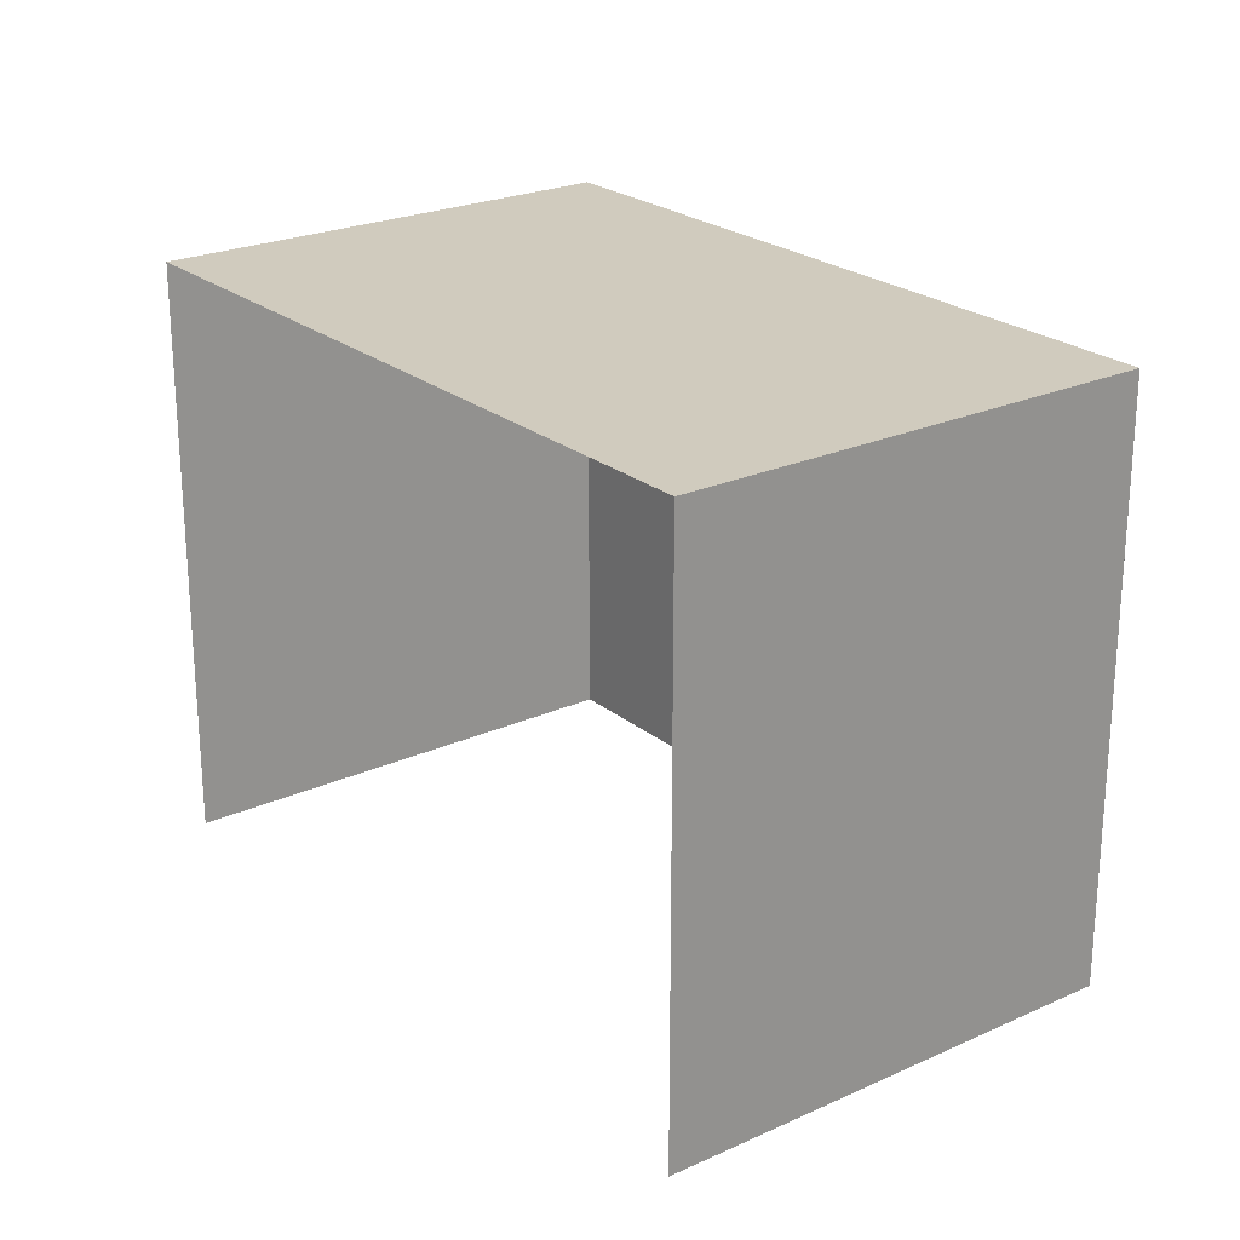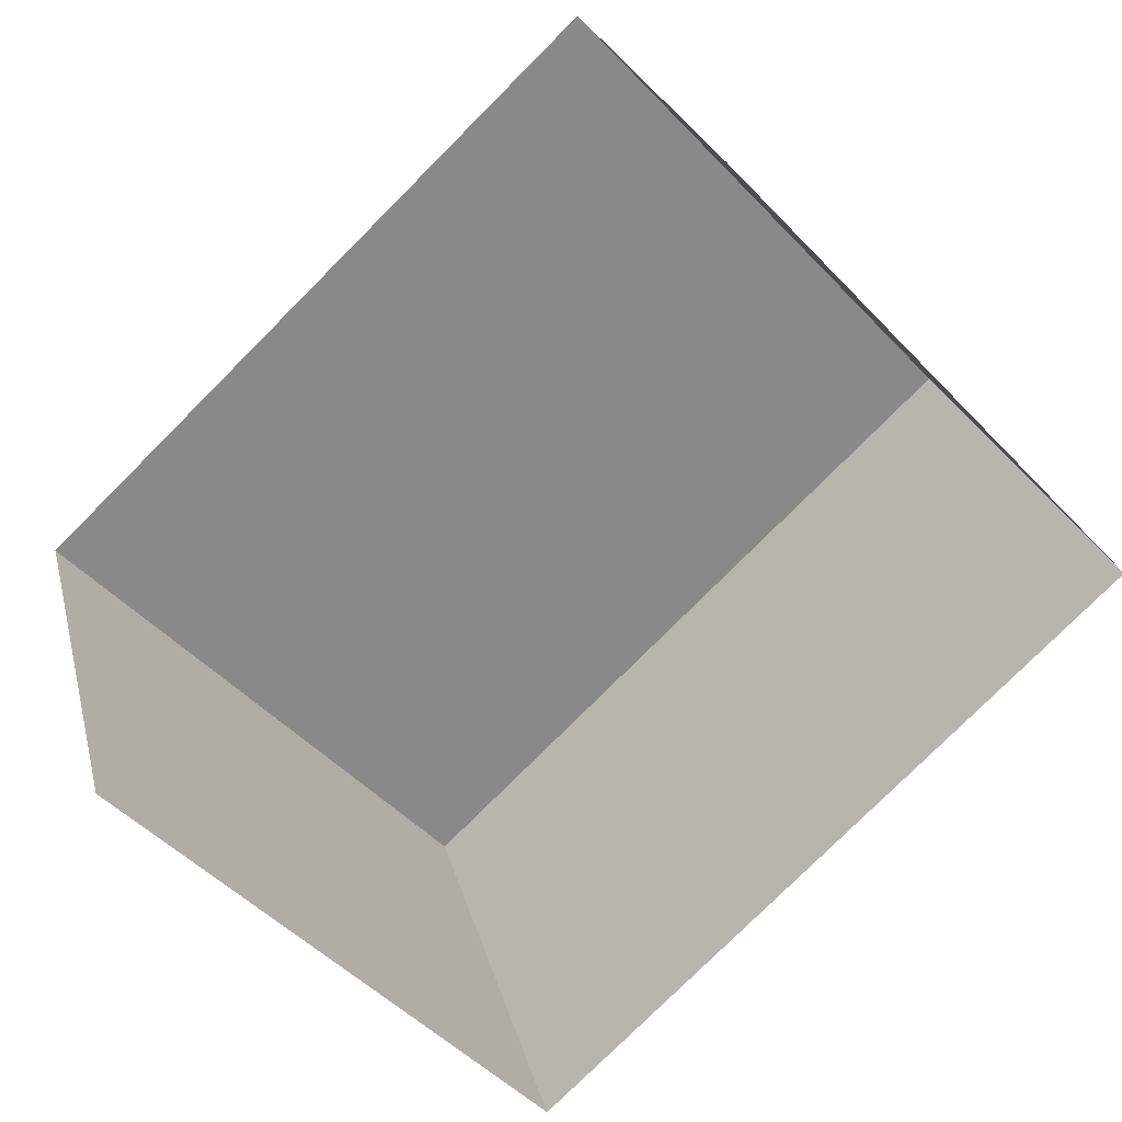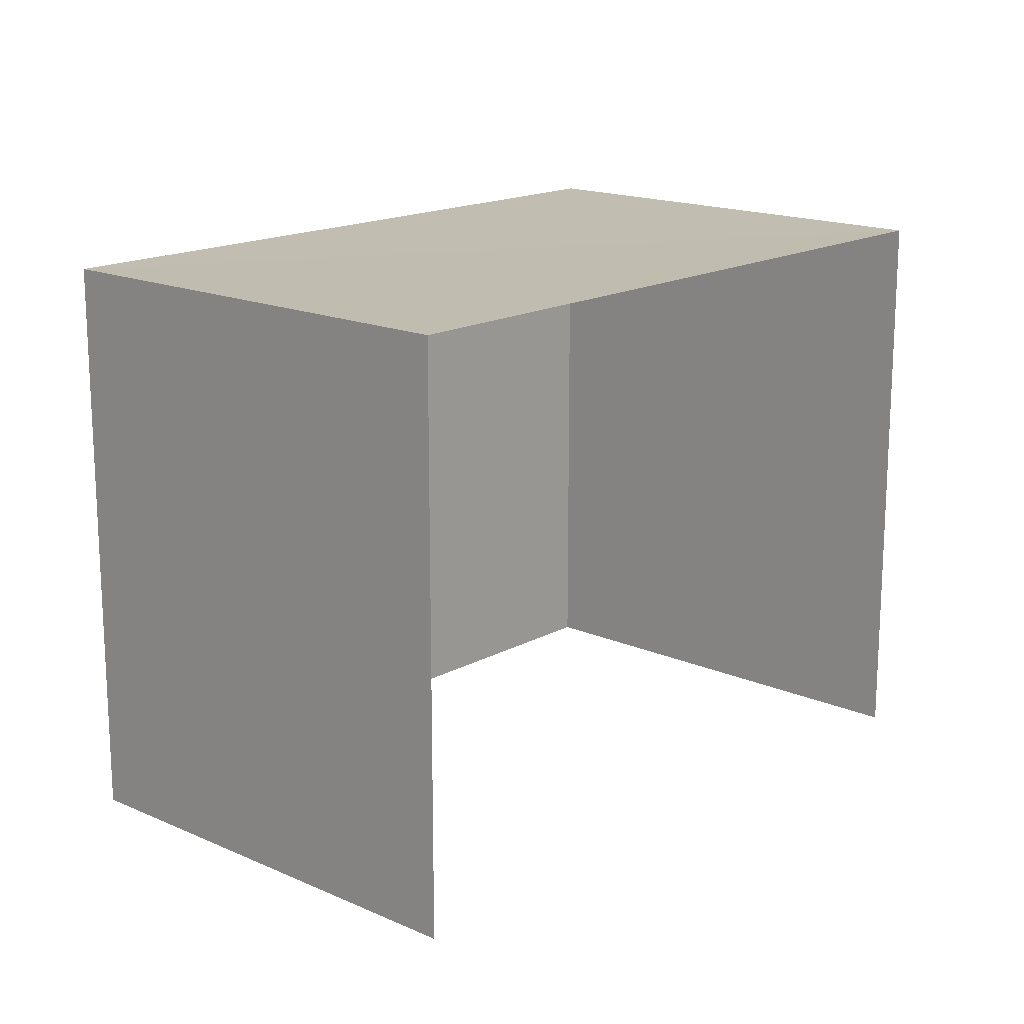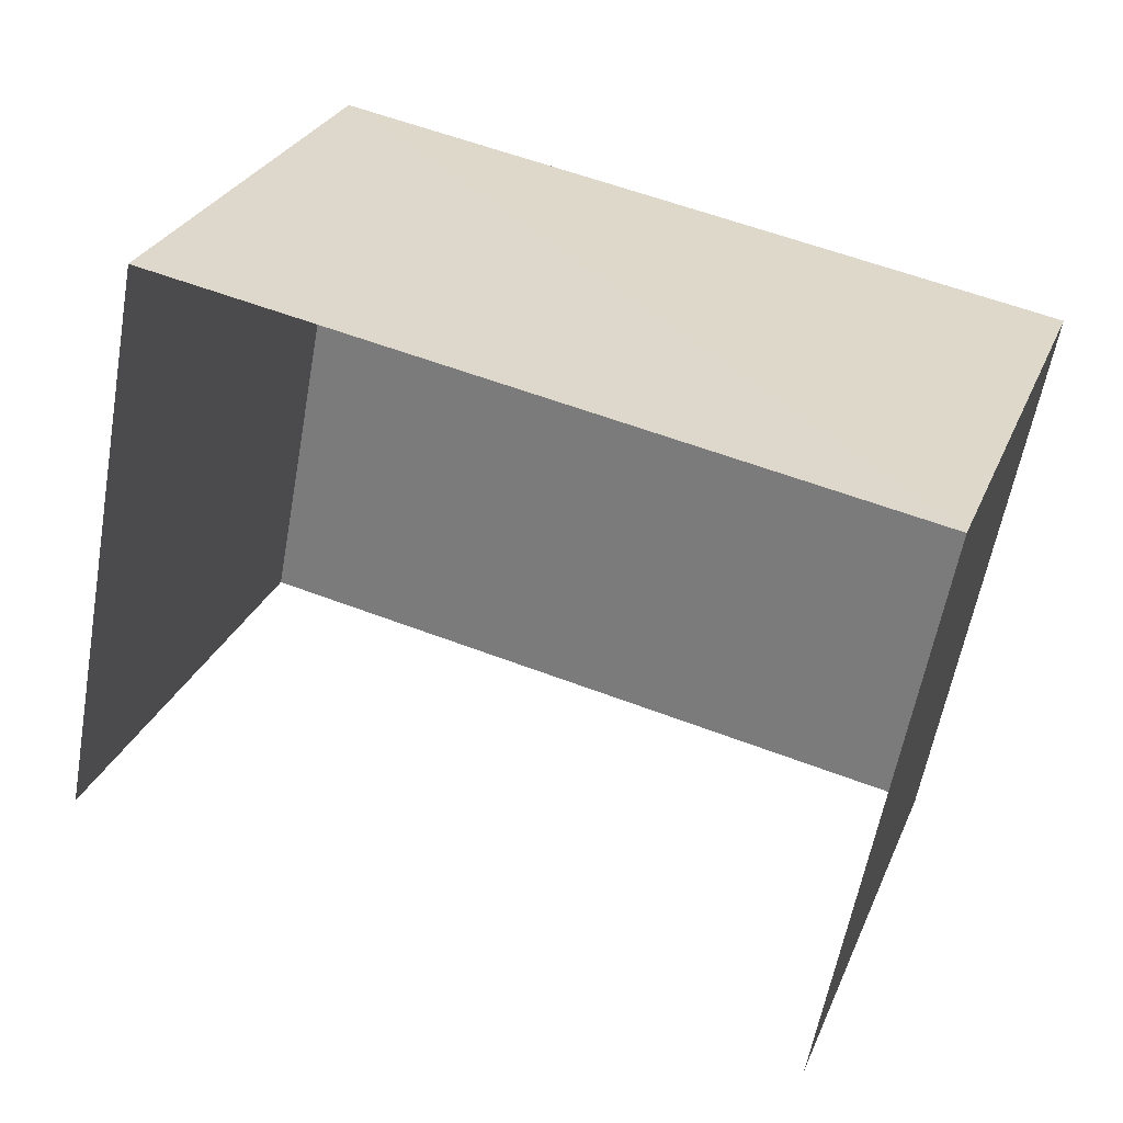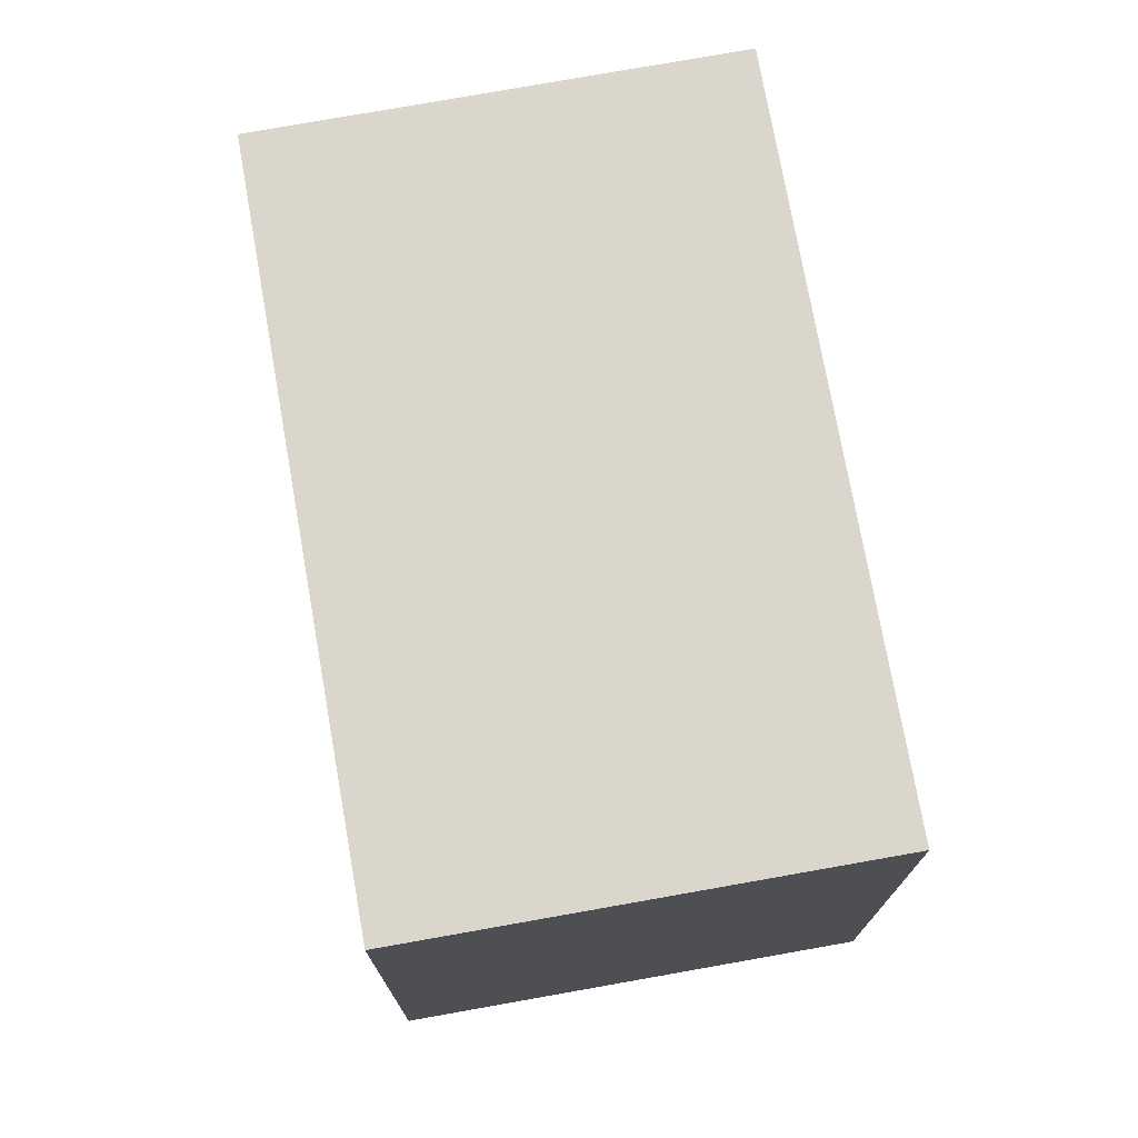
<metadata>
{"format":"obj","ext":"obj","renderer":"f3d","projection":"perspective","resolution":1024,"background":"white","views":[{"elev":23.6,"azim":33.6,"up":"+Z"},{"elev":-50.2,"azim":-138.5,"up":"+Y"},{"elev":16.5,"azim":-67.3,"up":"+Z"},{"elev":-59.1,"azim":-10.0,"up":"+Y"},{"elev":74.0,"azim":60.7,"up":"+Z"}]}
</metadata>
<code>
v -2.23e+05 -1.271e+05 18.3
v -2.23e+05 -1.271e+05 18.3
v -2.23e+05 -1.271e+05 18.3
v -2.23e+05 -1.271e+05 18.3
v -2.23e+05 -1.271e+05 21.32
v -2.23e+05 -1.271e+05 21.32
v -2.23e+05 -1.271e+05 21.32
v -2.23e+05 -1.271e+05 21.32
f 1 2 3
f 1 4 2
f 5 3 2
f 5 7 3
f 5 6 7
f 5 8 6
f 5 2 4
f 8 5 4
f 8 4 1
f 6 8 1
f 6 1 3
f 7 6 3

</code>
